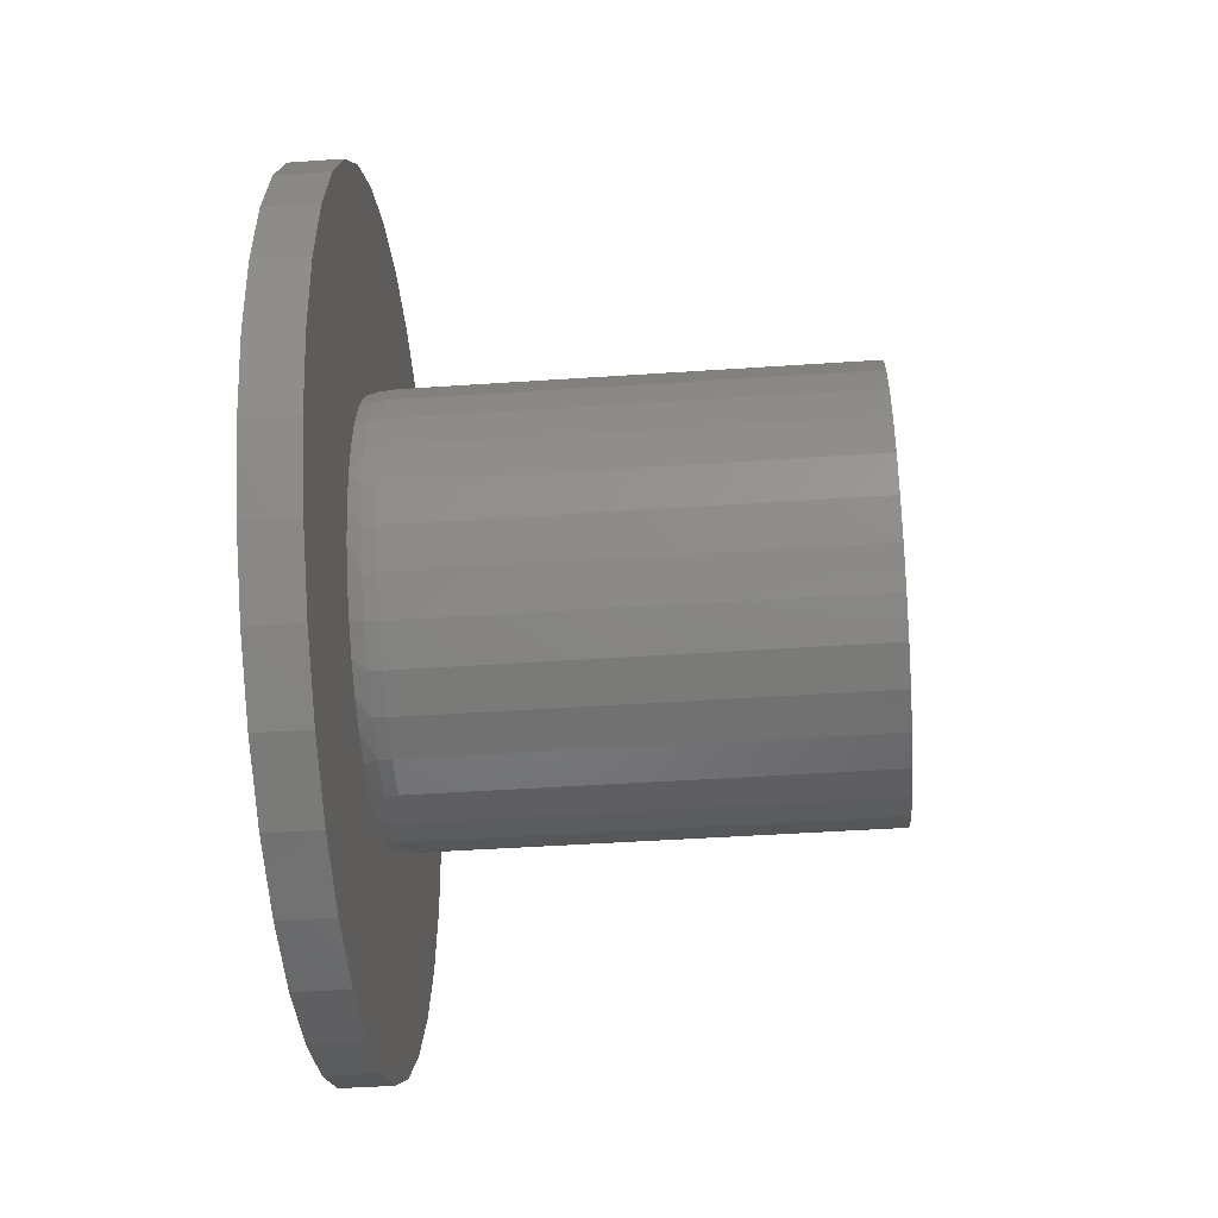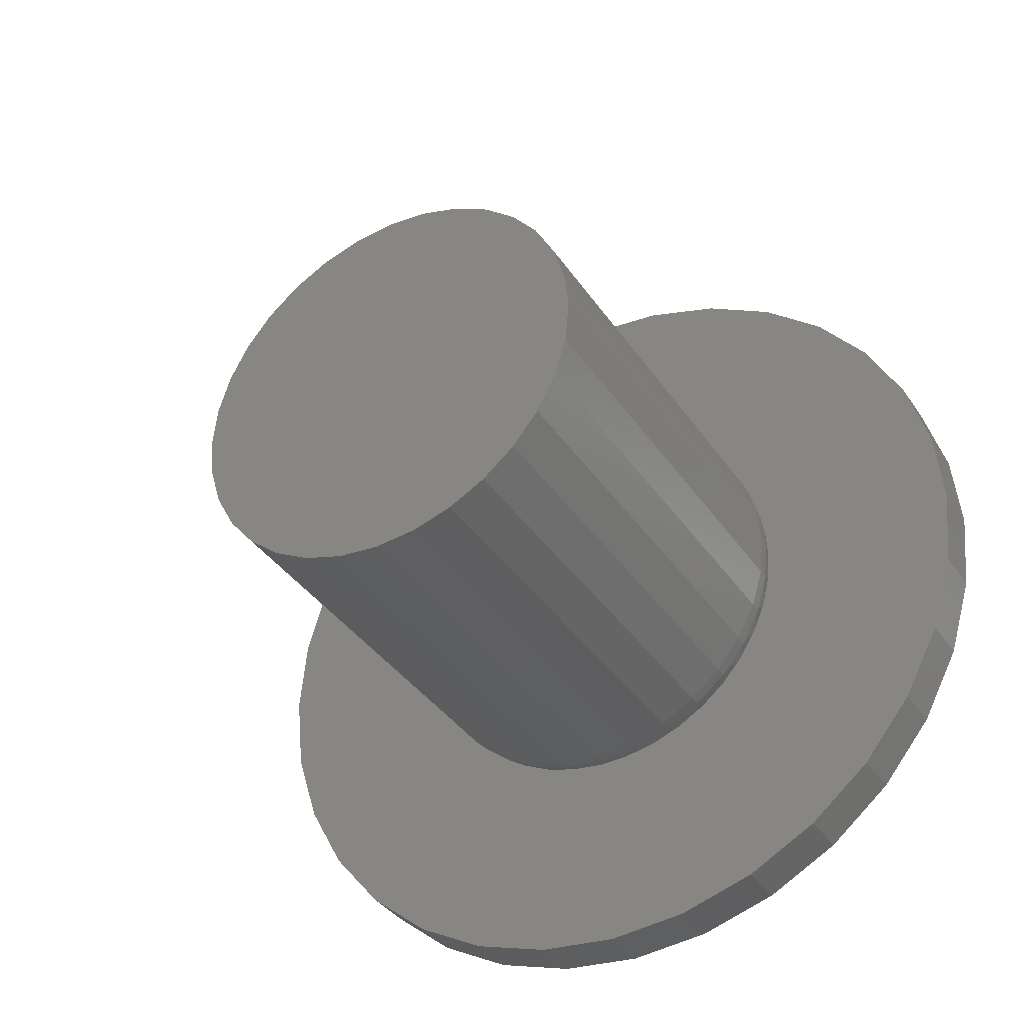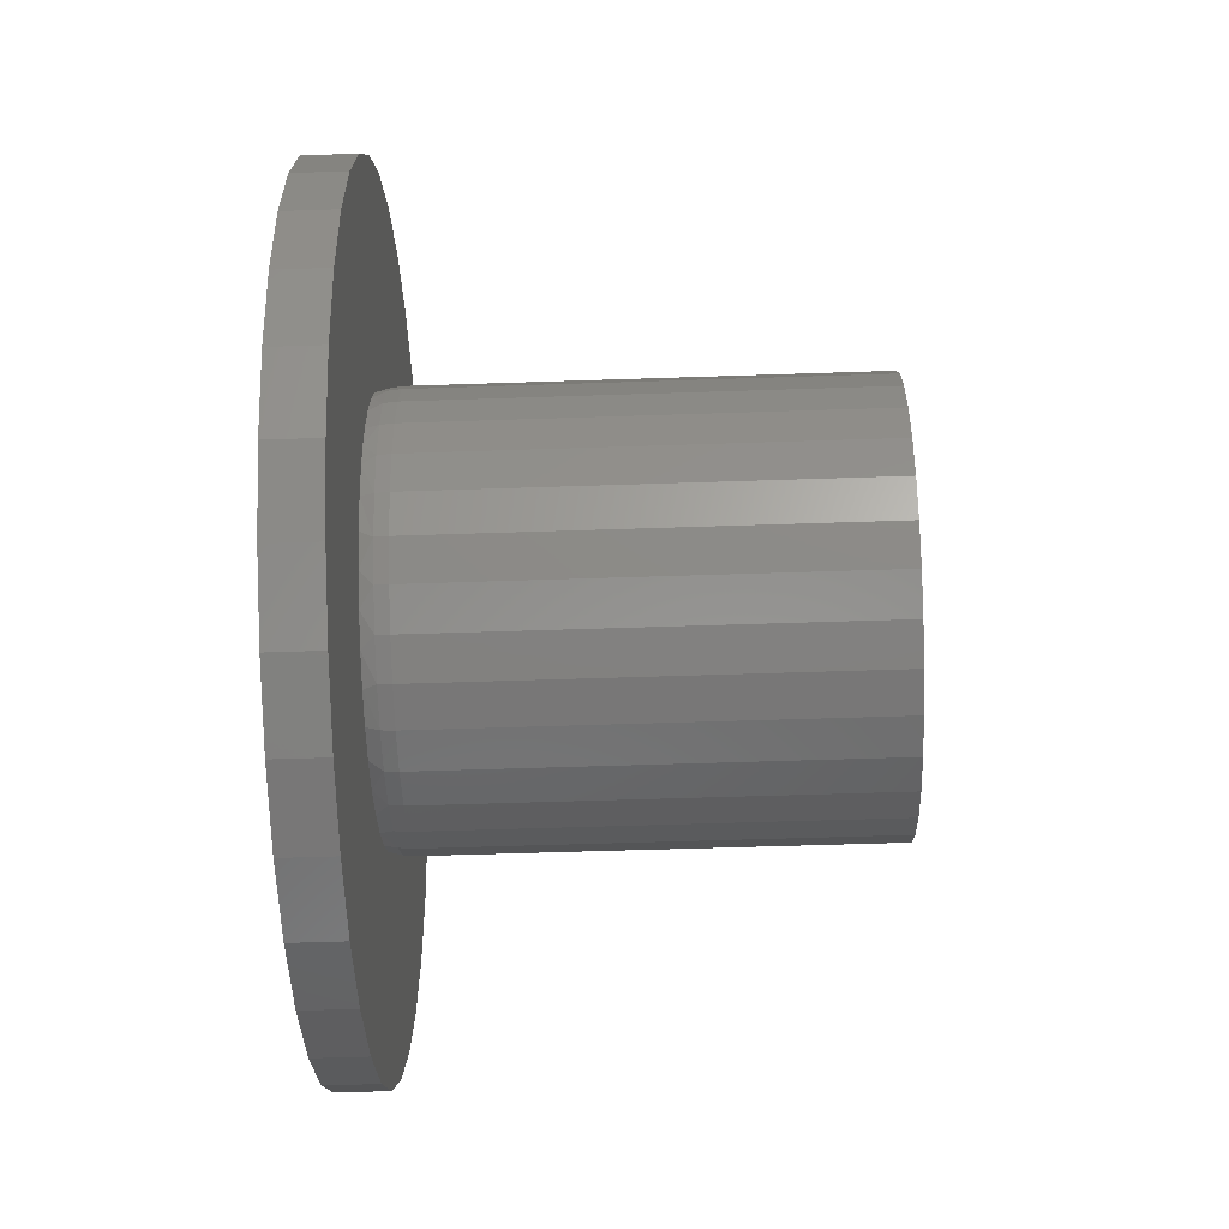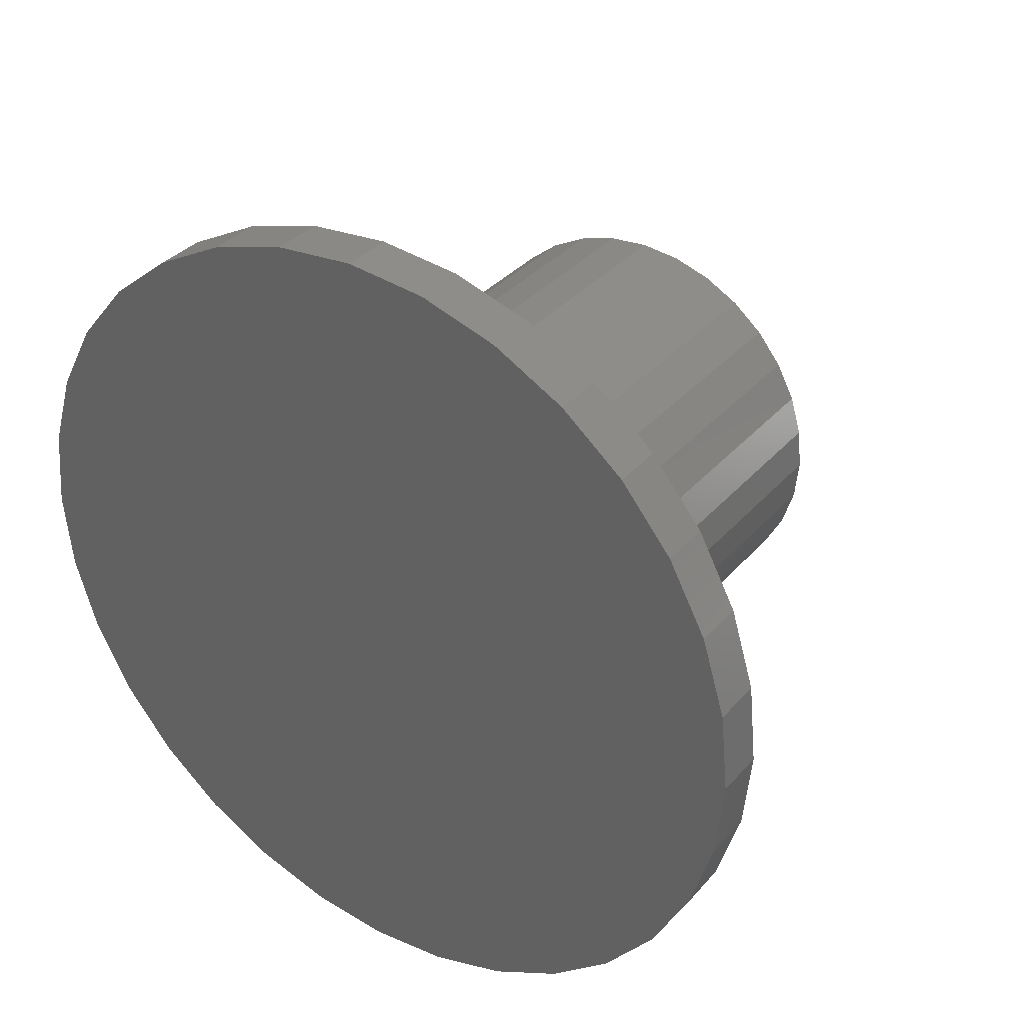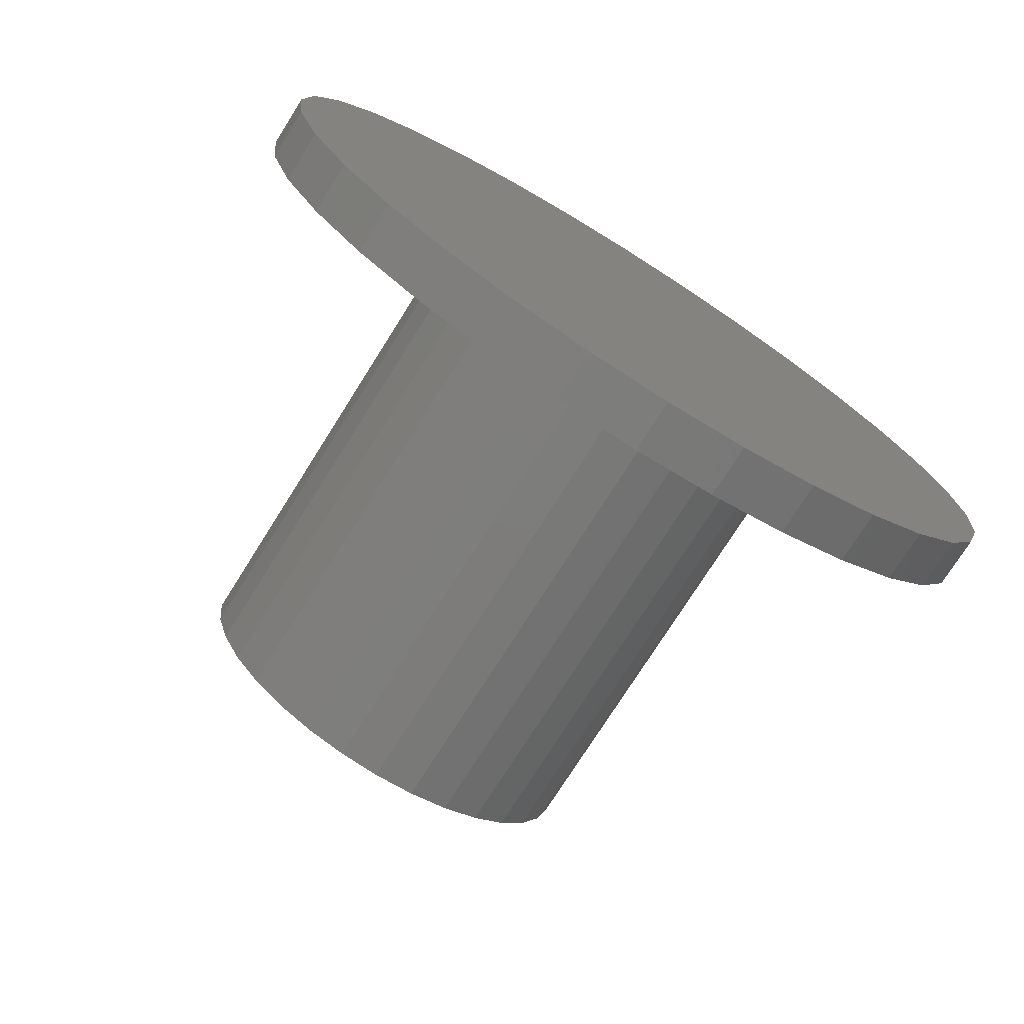
<metadata>
{"format":"stl","ext":"stl","renderer":"f3d","projection":"perspective","resolution":1024,"background":"white","views":[{"elev":-45.2,"azim":-175.5,"up":"+Y"},{"elev":-37.2,"azim":-60.0,"up":"+Z"},{"elev":-53.4,"azim":-177.9,"up":"+Z"},{"elev":34.5,"azim":124.7,"up":"+Z"},{"elev":-74.2,"azim":57.9,"up":"+Z"}]}
</metadata>
<code>
# stl→obj: 200 verts, 396 faces
v 0.3906 -0.1153 0.6194
v 0.3906 0.1311 0.6194
v 0.3906 0.007895 0.6316
v 0.3906 0.2496 0.5835
v 0.3906 -0.2338 0.5835
v 0.3906 0.3588 0.5251
v 0.3906 -0.343 0.5251
v 0.3906 0.4545 0.4466
v 0.3906 -0.4387 0.4466
v 0.3906 0.533 0.3509
v 0.3906 -0.5172 0.3509
v 0.3906 0.5914 0.2417
v 0.3906 -0.5756 0.2417
v 0.3906 0.6273 0.1232
v 0.3906 -0.6115 0.1232
v 0.3906 0.6395 -8.508e-17
v 0.3906 -0.6237 6.961e-17
v 0.3906 0.6273 -0.1232
v 0.3906 -0.6115 -0.1232
v 0.3906 0.5914 -0.2417
v 0.3906 -0.5756 -0.2417
v 0.3906 0.533 -0.3509
v 0.3906 -0.5172 -0.3509
v 0.3906 0.4545 -0.4466
v 0.3906 -0.4387 -0.4466
v 0.3906 0.3588 -0.5251
v 0.3906 -0.343 -0.5251
v 0.3906 0.2496 -0.5835
v 0.3906 -0.2338 -0.5835
v 0.3906 0.1311 -0.6194
v 0.3906 -0.1153 -0.6194
v 0.3906 0.007895 -0.6316
v 0.3125 -0.5756 0.2417
v 0.3125 -0.1055 0.2923
v 0.3125 -0.1511 0.2703
v 0.3125 -0.1927 0.2414
v 0.3125 -0.2907 -0.09785
v 0.3125 -0.6115 -0.1232
v 0.3125 -0.3024 -0.04955
v 0.3125 -0.271 -0.1445
v 0.3125 0.2843 0.1445
v 0.3125 0.2574 0.1873
v 0.3125 0.6273 0.1232
v 0.3125 0.3113 -0.07221
v 0.3125 0.3176 -0.03635
v 0.3125 0.6273 -0.1232
v 0.3125 0.2423 -0.2061
v 0.3125 0.2724 -0.1654
v 0.3125 0.5914 -0.2417
v 0.3125 0.206 -0.2414
v 0.3125 0.6395 -8.508e-17
v 0.3125 0.3197 2.776e-17
v 0.3125 0.3157 0.04955
v 0.3125 0.304 0.09785
v 0.3125 -0.5172 -0.3509
v 0.3125 -0.1153 -0.6194
v 0.3125 -0.2338 -0.5835
v 0.3125 -0.343 -0.5251
v 0.3125 -0.4387 -0.4466
v 0.3125 0.01995 -0.3128
v 0.3125 0.533 -0.3509
v 0.3125 0.4545 -0.4466
v 0.3125 0.3588 -0.5251
v 0.3125 0.2496 -0.5835
v 0.3125 0.1311 -0.6194
v 0.3125 0.04397 0.3108
v 0.3125 -0.006626 0.3128
v 0.3125 0.007895 0.6316
v 0.3125 0.1311 0.6194
v 0.3125 0.2496 0.5835
v 0.3125 0.3588 0.5251
v 0.3125 0.4545 0.4466
v 0.3125 0.533 0.3509
v 0.3125 0.0936 0.3007
v 0.3125 -0.5172 0.3509
v 0.3125 -0.4387 0.4466
v 0.3125 -0.343 0.5251
v 0.3125 -0.2338 0.5835
v 0.3125 -0.1153 0.6194
v 0.3125 -0.05688 0.3065
v 0.3125 -0.6115 0.1232
v 0.3125 -0.229 0.2061
v 0.3125 -0.2591 0.1654
v 0.3125 -0.2823 0.1204
v 0.3125 -0.6237 6.961e-17
v 0.3125 -0.2979 0.07221
v 0.3125 -0.3043 0.03635
v 0.3125 -0.3064 1.11e-16
v 0.3125 -0.5756 -0.2417
v 0.3125 -0.2441 -0.1873
v 0.3125 -0.2106 -0.2253
v 0.3125 -0.1715 -0.2574
v 0.3125 -0.1276 -0.2828
v 0.3125 -0.08028 -0.3007
v 0.3125 -0.03065 -0.3108
v 0.3125 0.0702 -0.3065
v 0.3125 0.1188 -0.2923
v 0.3125 0.1644 -0.2703
v 0.3125 0.007895 -0.6316
v 0.3125 0.1848 0.2574
v 0.3125 0.1409 0.2828
v 0.3125 0.5914 0.2417
v 0.3125 0.224 0.2253
v 0.3125 0.2956 -0.1204
v 0.2933 0.3186 0.06205
v 0.2933 0.3247 5.551e-17
v 0.2933 0.3005 0.1217
v 0.2933 0.2711 0.1767
v 0.2933 0.2316 0.2249
v 0.2933 0.1834 0.2644
v 0.2933 0.1284 0.2938
v 0.2933 0.06871 0.3119
v 0.2933 0.006661 0.318
v 0.2933 -0.05539 0.3119
v 0.2933 -0.1151 0.2938
v 0.2933 -0.17 0.2644
v 0.2933 -0.2182 0.2249
v 0.2933 -0.2578 0.1767
v 0.2933 -0.3114 1.11e-16
v 0.2933 -0.3053 0.06205
v 0.2734 -0.3131 1.958e-17
v 0.2734 -0.3069 0.06238
v 0.2734 0.3264 -1.37e-16
v 0.2734 0.3203 0.06238
v 0.2734 0.3021 0.1224
v 0.2734 0.2725 0.1776
v 0.2734 0.2327 0.2261
v 0.2734 0.1843 0.2659
v 0.2734 0.129 0.2954
v 0.2734 0.06904 0.3136
v 0.2734 0.006661 0.3197
v 0.2734 -0.05572 0.3136
v 0.2734 -0.1157 0.2954
v 0.2734 -0.171 0.2659
v 0.2734 -0.2194 0.2261
v 0.2734 -0.2592 0.1776
v 0.2933 -0.2872 0.1217
v 0.2734 -0.2887 0.1224
v 0.2933 -0.3053 -0.06205
v 0.2933 -0.2872 -0.1217
v 0.2933 -0.2578 -0.1767
v 0.2933 -0.2182 -0.2249
v 0.2933 -0.17 -0.2644
v 0.2933 -0.1151 -0.2938
v 0.2933 -0.05539 -0.3119
v 0.2933 0.006661 -0.318
v 0.2933 0.06871 -0.3119
v 0.2933 0.1284 -0.2938
v 0.2933 0.1834 -0.2644
v 0.2933 0.2316 -0.2249
v 0.2933 0.2711 -0.1767
v 0.2933 0.3186 -0.06205
v 0.2734 0.3203 -0.06238
v 0.2734 -0.3069 -0.06238
v 0.2734 -0.2887 -0.1224
v 0.2734 -0.2592 -0.1776
v 0.2734 -0.2194 -0.2261
v 0.2734 -0.171 -0.2659
v 0.2734 -0.1157 -0.2954
v 0.2734 -0.05572 -0.3136
v 0.2734 0.006661 -0.3197
v 0.2734 0.06904 -0.3136
v 0.2734 0.129 -0.2954
v 0.2734 0.1843 -0.2659
v 0.2734 0.2327 -0.2261
v 0.2734 0.2725 -0.1776
v 0.2933 0.3005 -0.1217
v 0.2734 0.3021 -0.1224
v -0.3906 0.3264 -5.873e-17
v -0.3906 0.3203 -0.06238
v -0.3906 0.3021 -0.1224
v -0.3906 0.2725 -0.1776
v -0.3906 0.2327 -0.2261
v -0.3906 0.1843 -0.2659
v -0.3906 0.129 -0.2954
v -0.3906 0.06904 -0.3136
v -0.3906 0.006661 -0.3197
v -0.3906 -0.05572 -0.3136
v -0.3906 -0.1157 -0.2954
v -0.3906 -0.171 -0.2659
v -0.3906 -0.2194 -0.2261
v -0.3906 -0.2592 -0.1776
v -0.3906 -0.2887 -0.1224
v -0.3906 -0.3069 -0.06238
v -0.3906 -0.3131 1.958e-17
v -0.3906 -0.3069 0.06238
v -0.3906 -0.2887 0.1224
v -0.3906 -0.2592 0.1776
v -0.3906 -0.2194 0.2261
v -0.3906 -0.171 0.2659
v -0.3906 -0.1157 0.2954
v -0.3906 -0.05572 0.3136
v -0.3906 0.006661 0.3197
v -0.3906 0.06904 0.3136
v -0.3906 0.129 0.2954
v -0.3906 0.1843 0.2659
v -0.3906 0.2327 0.2261
v -0.3906 0.2725 0.1776
v -0.3906 0.3021 0.1224
v -0.3906 0.3203 0.06238
f 1 2 3
f 2 1 4
f 4 1 5
f 4 5 6
f 6 5 7
f 6 7 8
f 8 7 9
f 8 9 10
f 10 9 11
f 10 11 12
f 12 11 13
f 12 13 14
f 14 13 15
f 14 15 16
f 16 15 17
f 16 17 18
f 18 17 19
f 18 19 20
f 20 19 21
f 20 21 22
f 22 21 23
f 22 23 24
f 24 23 25
f 24 25 26
f 26 25 27
f 26 27 28
f 28 27 29
f 28 29 30
f 30 29 31
f 30 31 32
f 33 34 35
f 36 33 35
f 37 38 39
f 40 38 37
f 41 42 43
f 44 45 46
f 47 48 49
f 50 47 49
f 51 46 45
f 51 45 52
f 51 52 53
f 51 53 54
f 51 54 41
f 51 41 43
f 55 56 57
f 55 57 58
f 55 58 59
f 60 61 62
f 60 62 63
f 60 63 64
f 60 64 65
f 66 67 68
f 66 68 69
f 66 69 70
f 66 70 71
f 66 71 72
f 66 72 73
f 66 73 74
f 67 75 76
f 67 76 77
f 67 77 78
f 67 78 79
f 67 79 68
f 75 67 80
f 75 80 34
f 75 34 33
f 81 33 36
f 81 36 82
f 81 82 83
f 81 83 84
f 85 81 84
f 85 84 86
f 85 86 87
f 85 87 88
f 85 88 39
f 85 39 38
f 89 38 40
f 89 40 90
f 89 90 91
f 89 91 92
f 55 89 92
f 55 92 93
f 55 93 94
f 55 94 95
f 61 60 96
f 61 96 97
f 61 97 98
f 61 98 50
f 61 50 49
f 65 99 60
f 60 99 95
f 99 56 95
f 95 56 55
f 100 101 102
f 102 101 74
f 102 74 73
f 42 103 43
f 43 103 100
f 43 100 102
f 44 46 104
f 104 46 49
f 104 49 48
f 105 54 53
f 105 53 106
f 107 41 54
f 107 54 105
f 108 42 41
f 108 41 107
f 109 103 42
f 109 42 108
f 110 101 100
f 110 100 109
f 111 74 101
f 111 101 110
f 112 66 74
f 112 74 111
f 113 67 66
f 113 66 112
f 114 80 67
f 114 67 113
f 115 35 34
f 115 34 114
f 116 36 35
f 116 35 115
f 117 82 36
f 117 36 116
f 118 83 82
f 118 82 117
f 52 106 53
f 109 100 103
f 114 34 80
f 88 87 119
f 119 87 120
f 119 120 121
f 121 120 122
f 106 123 105
f 105 123 124
f 105 124 107
f 107 124 125
f 107 125 108
f 108 125 126
f 108 126 109
f 109 126 127
f 109 127 110
f 110 127 128
f 110 128 111
f 111 128 129
f 111 129 112
f 112 129 130
f 112 130 113
f 113 130 131
f 113 131 114
f 114 131 132
f 114 132 115
f 115 132 133
f 115 133 116
f 116 133 134
f 116 134 117
f 117 134 135
f 117 135 118
f 118 135 136
f 118 136 137
f 137 136 138
f 137 138 120
f 120 138 122
f 83 118 84
f 84 118 137
f 84 137 86
f 86 137 120
f 86 120 87
f 139 37 39
f 139 39 119
f 140 40 37
f 140 37 139
f 141 90 40
f 141 40 140
f 142 91 90
f 142 90 141
f 143 93 92
f 143 92 142
f 144 94 93
f 144 93 143
f 145 95 94
f 145 94 144
f 146 60 95
f 146 95 145
f 147 96 60
f 147 60 146
f 148 98 97
f 148 97 147
f 149 50 98
f 149 98 148
f 150 47 50
f 150 50 149
f 151 48 47
f 151 47 150
f 88 119 39
f 142 92 91
f 147 97 96
f 52 45 106
f 106 45 152
f 106 152 123
f 123 152 153
f 119 121 139
f 139 121 154
f 139 154 140
f 140 154 155
f 140 155 141
f 141 155 156
f 141 156 142
f 142 156 157
f 142 157 143
f 143 157 158
f 143 158 144
f 144 158 159
f 144 159 145
f 145 159 160
f 145 160 146
f 146 160 161
f 146 161 147
f 147 161 162
f 147 162 148
f 148 162 163
f 148 163 149
f 149 163 164
f 149 164 150
f 150 164 165
f 150 165 151
f 151 165 166
f 151 166 167
f 167 166 168
f 167 168 152
f 152 168 153
f 48 151 104
f 104 151 167
f 104 167 44
f 44 167 152
f 44 152 45
f 51 16 46
f 46 16 18
f 46 18 49
f 49 18 20
f 49 20 61
f 61 20 22
f 61 22 62
f 62 22 24
f 62 24 63
f 63 24 26
f 63 26 64
f 64 26 28
f 64 28 65
f 65 28 30
f 65 30 99
f 99 30 32
f 99 32 56
f 56 32 31
f 56 31 57
f 57 31 29
f 57 29 58
f 58 29 27
f 58 27 59
f 59 27 25
f 59 25 55
f 55 25 23
f 55 23 89
f 89 23 21
f 89 21 38
f 38 21 19
f 38 19 85
f 85 19 17
f 85 17 81
f 81 17 15
f 81 15 33
f 33 15 13
f 33 13 75
f 75 13 11
f 75 11 76
f 76 11 9
f 76 9 77
f 77 9 7
f 77 7 78
f 78 7 5
f 78 5 79
f 79 5 1
f 79 1 68
f 68 1 3
f 68 3 69
f 69 3 2
f 69 2 70
f 70 2 4
f 70 4 71
f 71 4 6
f 71 6 72
f 72 6 8
f 72 8 73
f 73 8 10
f 73 10 102
f 102 10 12
f 102 12 43
f 43 12 14
f 43 14 51
f 51 14 16
f 169 123 170
f 170 123 153
f 170 153 171
f 171 153 168
f 171 168 172
f 172 168 166
f 172 166 173
f 173 166 165
f 173 165 174
f 174 165 164
f 174 164 175
f 175 164 163
f 175 163 176
f 176 163 162
f 176 162 177
f 177 162 161
f 177 161 178
f 178 161 160
f 178 160 179
f 179 160 159
f 179 159 180
f 180 159 158
f 180 158 181
f 181 158 157
f 181 157 182
f 182 157 156
f 182 156 183
f 183 156 155
f 183 155 184
f 184 155 154
f 184 154 185
f 185 154 121
f 185 121 186
f 186 121 122
f 186 122 187
f 187 122 138
f 187 138 188
f 188 138 136
f 188 136 189
f 189 136 135
f 189 135 190
f 190 135 134
f 190 134 191
f 191 134 133
f 191 133 192
f 192 133 132
f 192 132 193
f 193 132 131
f 193 131 194
f 194 131 130
f 194 130 195
f 195 130 129
f 195 129 196
f 196 129 128
f 196 128 197
f 197 128 127
f 197 127 198
f 198 127 126
f 198 126 199
f 199 126 125
f 199 125 200
f 200 125 124
f 200 124 169
f 169 124 123
f 193 194 192
f 177 178 176
f 176 178 179
f 176 179 175
f 175 179 180
f 175 180 174
f 174 180 181
f 174 181 173
f 173 181 182
f 173 182 172
f 172 182 183
f 172 183 171
f 171 183 184
f 171 184 170
f 170 184 185
f 170 185 169
f 169 185 186
f 169 186 200
f 200 186 187
f 200 187 199
f 199 187 188
f 199 188 198
f 198 188 189
f 198 189 197
f 197 189 190
f 197 190 196
f 196 190 191
f 196 191 195
f 195 191 192
f 195 192 194

</code>
